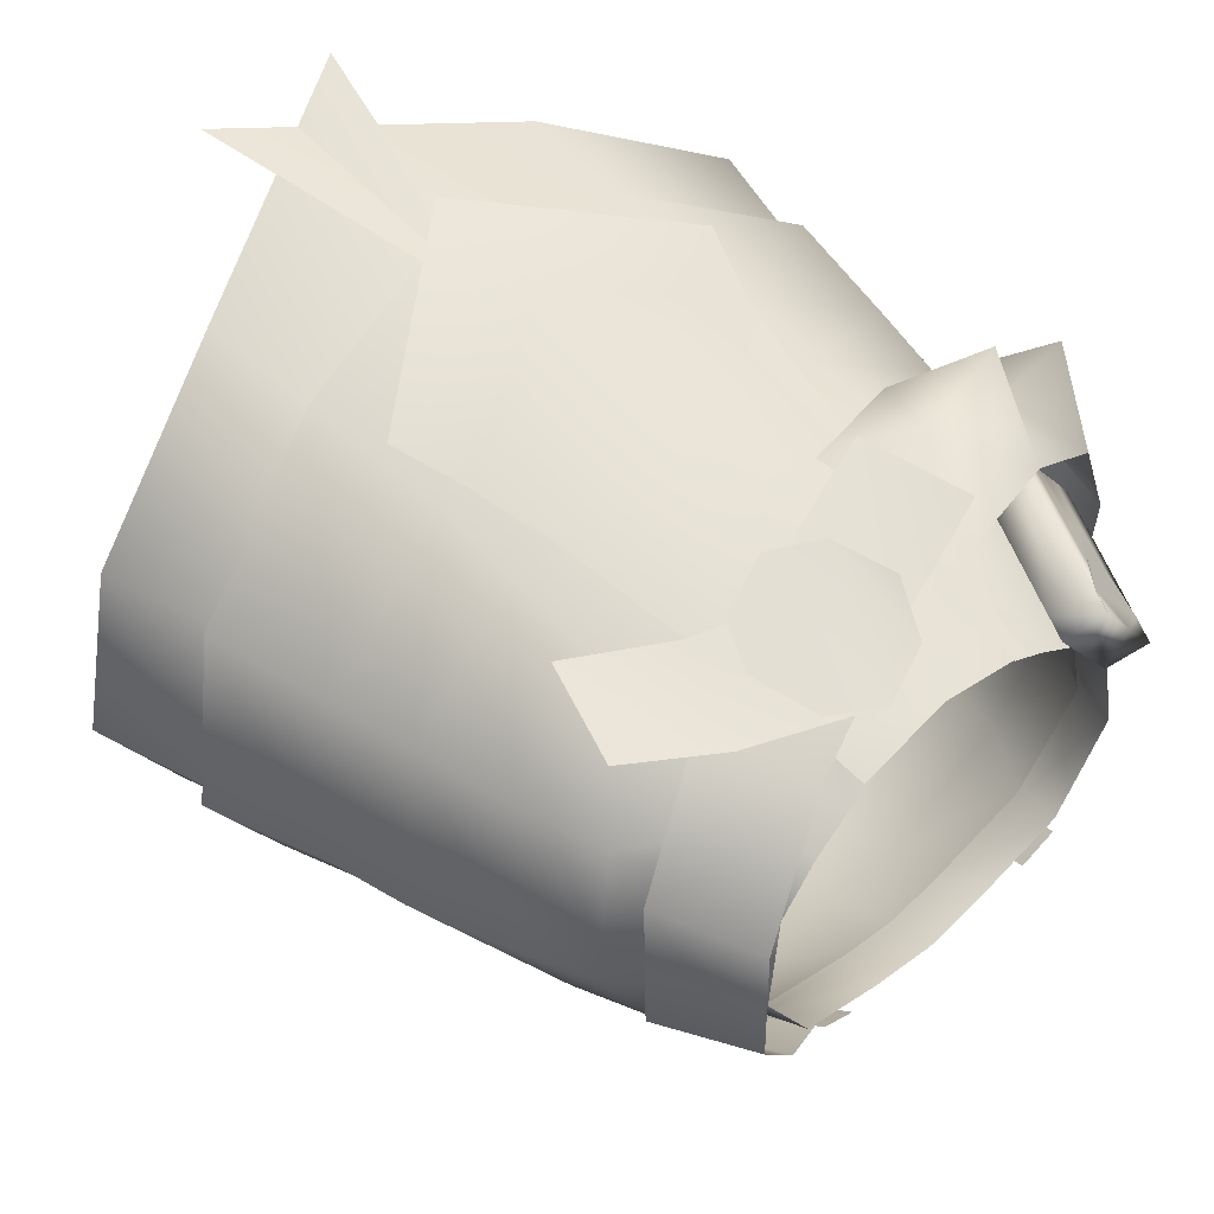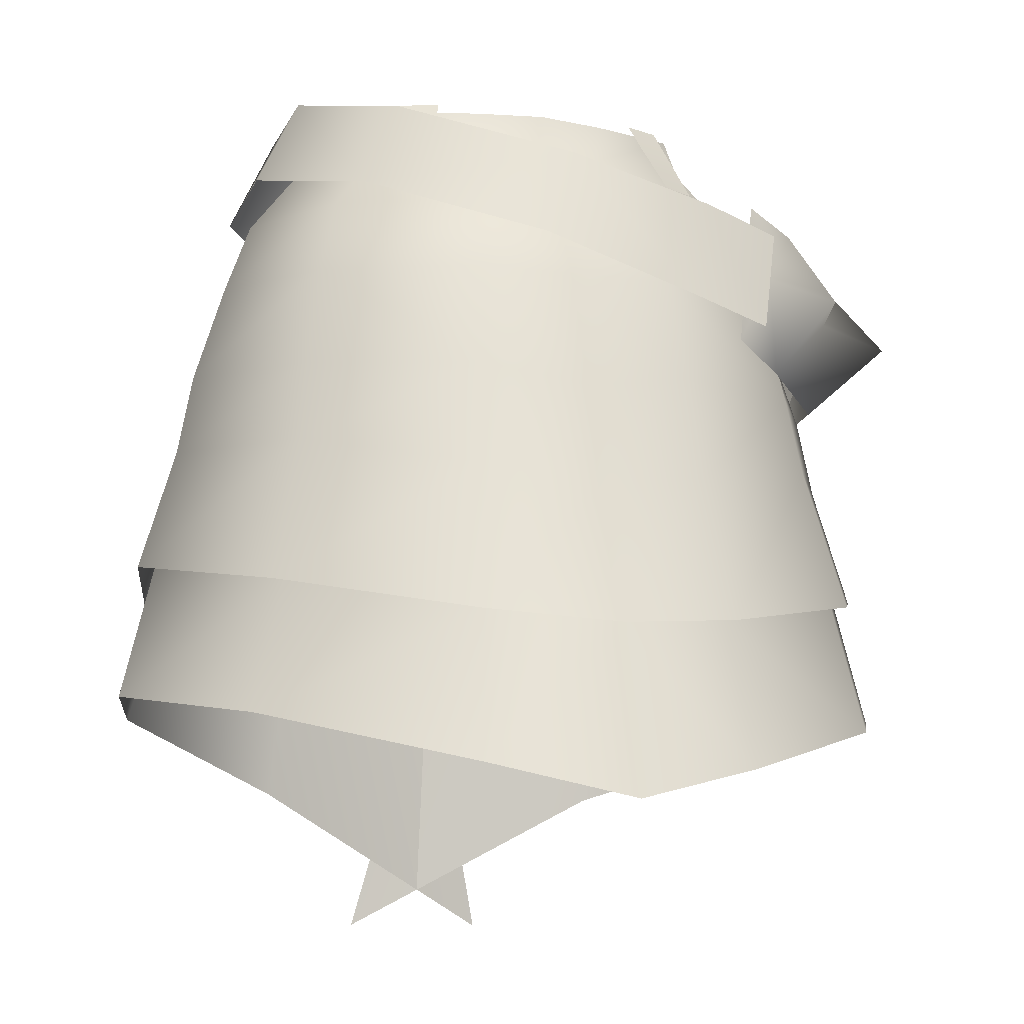
<metadata>
{"format":"obj","ext":"obj","renderer":"f3d","projection":"perspective","resolution":1024,"background":"white","views":[{"elev":50.1,"azim":136.3,"up":"+Z"},{"elev":-10.1,"azim":160.5,"up":"+Y"}]}
</metadata>
<code>
g mesh00
v 0 -40.31 -26.99
v 9.575 -39.38 -24.43
v 10.58 -50.6 -27.46
v 27.83 -24.9 -2.69
v 27.34 -36.12 10.14
v 30.77 -34.21 -3.083
v 17.27 -5.584 -10.84
v 21.95 -5.593 -1.543
v 24.05 -11.05 -1.962
v -9.575 -39.38 -24.43
v -8.424 -28.12 -21.8
v -17.33 0.1869 -0.7768
v -12.86 0.271 -8.721
v -17.27 -5.584 -10.84
v -6.834 -5.817 -16.51
v -9.351 -1.203 12.68
v -12.64 -0.6821 11.04
v -12.28 -7.353 14.24
v -20.17 -19.39 -13.51
v -26.57 -18.65 -2.418
v -24.05 -11.05 -1.962
v 0 -53.19 -30.89
v 0 -40.31 -26.99
v -10.58 -50.6 -27.46
v 0 -29.5 -22.64
v -7.963 -20.01 -19.95
v -25.06 -26.27 9.971
v -13.47 -22.36 16.22
v -23.7 -19.98 9.518
v -13.7 -14.32 15.3
v -21.97 -12.53 9.597
v -12.28 -7.353 14.24
v -20.06 -6.563 9.321
v -12.64 -0.6821 11.04
v -15.93 -0.1588 8.213
v -15.93 -0.1588 8.213
v -21.95 -5.593 -1.543
v -20.06 -6.563 9.321
v -24.05 -11.05 -1.962
v -21.97 -12.53 9.597
v -26.57 -18.65 -2.418
v -23.7 -19.98 9.518
v -27.83 -24.9 -2.69
v -25.06 -26.27 9.971
v -30.77 -34.21 -3.083
v 0 0.03924 -11.43
v 4.319 0.02056 -10.82
v 0 -5.817 -15.14
v 6.531 -5.817 -15.81
v 0 -11.86 -17.17
v 7.346 -11.86 -17.93
v 0 -21.41 -20.02
v 7.963 -20.01 -19.95
v 8.424 -28.12 -21.8
v -4.319 0.02056 -10.82
v 0 0.03924 -11.43
v -6.531 -5.817 -15.81
v 0 -5.817 -15.14
v -7.346 -11.86 -17.93
v 0 -11.86 -17.17
v -7.963 -20.01 -19.95
v 0 -21.41 -20.02
v 0 -29.5 -22.64
v 8.424 -28.12 -21.8
v 9.575 -39.38 -24.43
v -21.95 -5.593 -1.543
v -18.81 -11.5 -12.17
v -7.687 -11.86 -18.73
v 0 -5.817 -16.51
v 0 -11.86 -18.73
v 6.834 -5.817 -16.51
v 7.687 -11.86 -18.73
v 17.27 -5.584 -10.84
v 18.81 -11.5 -12.17
v 24.05 -11.05 -1.962
v 26.57 -18.65 -2.418
v 26.57 -18.65 -2.418
v 20.17 -19.39 -13.51
v 18.81 -11.5 -12.17
v 8.333 -20.01 -20.85
v 7.687 -11.86 -18.73
v 0 -21.41 -21.85
v 0 -11.86 -18.73
v -8.333 -20.01 -20.85
v -7.687 -11.86 -18.73
v -20.17 -19.39 -13.51
v -18.81 -11.5 -12.17
v -24.05 -11.05 -1.962
v -21.95 -5.593 -1.543
v 15.75 -0.3289 8.126
v 21.95 -5.593 -1.543
v 17.33 0.1869 -0.7768
v 17.27 -5.584 -10.84
v 12.82 0.271 -8.721
v 6.834 -5.817 -16.51
v 4.52 0.02056 -11.29
v 0 -5.817 -16.51
v -0.01784 0.2074 -12.03
v -6.834 -5.817 -16.51
v -4.52 0.02056 -11.29
v 27.83 -24.9 -2.69
v 30.77 -34.21 -3.083
v 20.94 -25.57 -14.84
v 23.53 -36.69 -17.02
v 8.816 -28.12 -22.78
v 10.02 -39.38 -25.53
v 0 -29.5 -23.91
v 0 -40.31 -28.2
v -8.816 -28.12 -22.78
v -10.02 -39.38 -25.53
v -20.94 -25.57 -14.84
v -23.53 -36.69 -17.02
v -27.83 -24.9 -2.69
v -30.77 -34.21 -3.083
v -27.83 -24.9 -2.69
v -26.57 -18.65 -2.418
v -20.94 -25.57 -14.84
v -20.17 -19.39 -13.51
v -8.816 -28.12 -22.78
v -8.333 -20.01 -20.85
v 0 -29.5 -23.91
v 0 -21.41 -21.85
v 8.816 -28.12 -22.78
v 8.333 -20.01 -20.85
v 20.94 -25.57 -14.84
v 20.17 -19.39 -13.51
v 27.83 -24.9 -2.69
f 1 2 3
f 4 5 6
f 7 8 9
f 1 10 11
f 12 13 14
f 14 13 15
f 16 17 18
f 19 20 21
f 3 22 23
f 23 22 24
f 23 24 10
f 2 1 25
f 25 1 11
f 25 11 26
f 27 28 29
f 29 28 30
f 29 30 31
f 31 30 32
f 31 32 33
f 33 32 34
f 33 34 35
f 36 37 38
f 38 37 39
f 38 39 40
f 40 39 41
f 40 41 42
f 42 41 43
f 42 43 44
f 44 43 45
f 46 47 48
f 48 47 49
f 48 49 50
f 50 49 51
f 50 51 52
f 52 51 53
f 52 53 54
f 55 56 57
f 57 56 58
f 57 58 59
f 59 58 60
f 59 60 61
f 61 60 62
f 61 62 63
f 63 62 64
f 63 64 65
f 35 12 66
f 66 12 14
f 66 14 67
f 67 14 15
f 67 15 68
f 68 15 69
f 68 69 70
f 70 69 71
f 70 71 72
f 72 71 73
f 72 73 74
f 74 73 75
f 74 75 76
f 77 78 79
f 79 78 80
f 79 80 81
f 81 80 82
f 81 82 83
f 83 82 84
f 83 84 85
f 85 84 86
f 85 86 87
f 87 86 88
f 87 88 89
f 90 91 92
f 92 91 93
f 92 93 94
f 94 93 95
f 94 95 96
f 96 95 97
f 96 97 98
f 98 97 99
f 98 99 100
f 100 99 13
f 101 102 103
f 103 102 104
f 103 104 105
f 105 104 106
f 105 106 107
f 107 106 108
f 107 108 109
f 109 108 110
f 109 110 111
f 111 110 112
f 111 112 113
f 113 112 114
f 115 116 117
f 117 116 118
f 117 118 119
f 119 118 120
f 119 120 121
f 121 120 122
f 121 122 123
f 123 122 124
f 123 124 125
f 125 124 126
f 125 126 127
f 127 126 76
v 26.13 -36.12 9.734
v 14.56 -50.15 18.7
v 28.79 -44.94 9.819
v 12.28 -7.353 14.24
v 12.53 -0.7661 10.99
v 9.315 -1.203 12.68
v 16.51 -5.584 -10.39
v 12.28 0.03924 -8.423
v 16.67 0.4111 -0.6316
v 20.98 -5.593 -1.475
v 16.67 0.4111 -0.6316
v 15.23 -0.1588 7.849
v 13.47 -22.36 16.22
v 0.3955 -30.83 19.26
v 13.35 -29.12 17.18
v -1.633 -44.28 21.28
v 14.22 -40.39 18.5
v 7.963 -20.01 -19.95
v 20.01 -25.57 -14.21
v 8.424 -28.12 -21.8
v 22.49 -36.69 -16.3
v 9.575 -39.38 -24.43
v 24.87 -46.64 -17.23
v 10.58 -50.6 -27.46
v 3.815 -1.284 13.81
v 12.28 -7.353 14.24
v 4.456 -7.957 15.86
v 13.7 -14.32 15.3
v 4.282 -15.52 17.22
v 13.47 -22.36 16.22
v 1.974 -23.63 18.29
v 0.3955 -30.83 19.26
v 7.877 -0.8633 12.64
v 3.646 -1.284 13.95
v 11.74 -7.353 13.6
v 4.259 -7.957 15.1
v 13.09 -14.32 14.6
v 4.08 -15.52 16.38
v 12.88 -22.33 15.46
v 1.852 -23.57 17.4
v 0.3776 -30.74 18.33
v 12.75 -29.06 16.39
v -1.561 -44.18 20.27
v 13.59 -40.32 17.67
v -5.706 -61.23 23.22
v 14.56 -50.15 18.7
v 4.319 0.02056 -10.82
v 12.28 0.03924 -8.423
v 6.531 -5.817 -15.81
v 16.51 -5.584 -10.39
v 7.346 -11.86 -17.93
v 17.98 -11.5 -11.66
v 19.28 -19.39 -12.94
v 20.98 -5.593 -1.475
v 16.51 -5.584 -10.39
v 22.98 -11.05 -1.875
v 17.98 -11.5 -11.66
v 25.39 -18.65 -2.293
v 19.28 -19.39 -12.94
v 26.59 -24.9 -2.54
v 20.01 -25.57 -14.21
v 29.4 -34.21 -2.911
v 22.49 -36.69 -16.3
v 32.03 -44.41 -3.398
v 24.87 -46.64 -17.23
v 19.17 -6.563 8.908
v 20.98 -5.593 -1.475
v 21 -12.53 9.171
v 22.98 -11.05 -1.875
v 22.65 -19.98 9.431
v 25.39 -18.65 -2.293
v 23.95 -26.27 9.549
v 26.59 -24.9 -2.54
v 26.13 -36.12 9.734
v 29.4 -34.21 -2.911
v 28.79 -44.94 9.819
v 32.03 -44.41 -3.398
v 27.34 -36.12 10.14
v 27.83 -24.9 -2.69
v 25.06 -26.27 9.971
v 26.57 -18.65 -2.418
v 23.7 -19.98 9.868
v 24.05 -11.05 -1.962
v 21.97 -12.53 9.597
v 21.95 -5.593 -1.543
v 20.06 -6.563 9.321
v 15.75 -0.3289 8.126
v 14.56 -50.15 18.7
v 26.13 -36.12 9.734
v 13.59 -40.32 17.67
v 23.95 -26.27 9.549
v 12.75 -29.06 16.39
v 22.65 -19.98 9.431
v 12.88 -22.33 15.46
v 21 -12.53 9.171
v 13.09 -14.32 14.6
v 19.17 -6.563 8.908
v 11.74 -7.353 13.6
v 15.23 -0.1588 7.849
v 7.877 -0.8633 12.64
v 20.06 -6.563 9.321
v 21.97 -12.53 9.597
v 23.7 -19.98 9.868
v 13.35 -29.12 17.18
v 25.06 -26.27 9.971
v 27.34 -36.12 10.14
f 128 129 130
f 131 132 133
f 134 135 136
f 137 138 139
f 140 141 142
f 142 141 143
f 142 143 144
f 145 146 147
f 147 146 148
f 147 148 149
f 149 148 150
f 149 150 151
f 133 152 153
f 153 152 154
f 153 154 155
f 155 154 156
f 155 156 157
f 157 156 158
f 157 158 159
f 160 161 162
f 162 161 163
f 162 163 164
f 164 163 165
f 164 165 166
f 165 167 166
f 166 167 168
f 166 168 169
f 169 168 170
f 169 170 171
f 171 170 172
f 171 172 173
f 174 175 176
f 176 175 177
f 176 177 178
f 178 177 179
f 178 179 145
f 145 179 180
f 145 180 146
f 136 181 182
f 182 181 183
f 182 183 184
f 184 183 185
f 184 185 186
f 186 185 187
f 186 187 188
f 188 187 189
f 188 189 190
f 190 189 191
f 190 191 192
f 139 193 194
f 194 193 195
f 194 195 196
f 196 195 197
f 196 197 198
f 198 197 199
f 198 199 200
f 200 199 201
f 200 201 202
f 202 201 203
f 202 203 204
f 205 206 207
f 207 206 208
f 207 208 209
f 209 208 210
f 209 210 211
f 211 210 212
f 211 212 213
f 213 212 214
f 213 214 132
f 215 216 217
f 217 216 218
f 217 218 219
f 219 218 220
f 219 220 221
f 221 220 222
f 221 222 223
f 223 222 224
f 223 224 225
f 225 224 226
f 225 226 227
f 132 131 228
f 228 131 155
f 228 155 229
f 229 155 157
f 229 157 230
f 230 157 231
f 230 231 232
f 232 231 144
f 232 144 233
v -19.28 -19.39 -12.94
v -7.963 -20.01 -19.95
v -8.424 -28.12 -21.8
v -13.59 -40.32 17.67
v -28.79 -44.94 9.819
v -14.56 -50.15 18.7
v -16.16 -5.122 17.31
v -23.77 -6.694 11.9
v -19.92 -11.62 15.97
v -25.18 -18.93 -7.507
v -26.88 -19.23 2.86
v -27.42 -13.4 -2.343
v -24.33 -12.44 -12.44
v -26.37 -7.329 -7.552
v -20.06 -5.965 -14.91
v -22.3 -18.25 11.83
v -14.2 -16.61 17.44
v -22.48 -12.05 -18.34
v -16.37 -10.89 -18.99
v -18.7 -17.51 -14.94
v 15.45 -4.289 -12.93
v 0.0109 -1.897 -18.33
v 12.44 2.766 -11.34
v -9.769 -5.092 19.61
v -7.828 -13.33 20.16
v -0.2359 -2.616 16.66
v 1.607 -10.65 18.52
v -27.85 -7.622 2.847
v -26.29 -12.54 7.621
v -32.48 -13.53 2.722
v -26.29 -12.54 7.621
v -27.85 -7.622 2.847
v -22.3 -18.25 11.83
v -19.92 -11.62 15.97
v -27.4 -12.69 15.44
v -31.25 -13.36 -9.538
v -27.42 -13.4 -2.343
v -26.37 -7.329 -7.552
v -24.33 -12.44 -12.44
v -25.18 -18.93 -7.507
v -17.88 -11.09 22.69
v -10.79 -10.04 20.69
v -16.16 -5.122 17.31
v -14.2 -16.61 17.44
v -5.41 -14.51 18.97
v -10.79 -10.04 20.69
v -7.173 -3.01 18.31
v -16.16 -5.122 17.31
v -27.42 -13.4 -2.343
v -26.88 -19.23 2.86
v -18.7 -17.51 -14.94
v -25.18 -18.93 -7.507
v -14.2 -16.61 17.44
v -26.88 -19.23 2.86
v -20.06 -5.965 -14.91
v -14.99 -5.029 -18.64
v -16.37 -10.89 -18.99
v -13.4 -16.25 -19.74
v -18.7 -17.51 -14.94
v -27.85 -7.622 2.847
v -26.37 -7.329 -7.552
v -24.33 -12.44 -12.44
v -20.06 -5.965 -14.91
v -23.77 -6.694 11.9
v -26.29 -12.54 7.621
v -9.575 -39.38 -24.43
v -10.58 -50.6 -27.46
v -24.87 -46.64 -17.23
v -29.4 -34.21 -2.911
v -32.03 -44.41 -3.398
v -28.79 -44.94 9.819
v -27.34 -36.12 10.14
v -14.22 -40.39 18.5
v -13.35 -29.12 17.18
v -1.974 -23.63 18.29
v -13.35 -29.12 17.18
v -0.3955 -30.83 19.26
v 1.621 -44.28 21.28
v -20.01 -25.57 -14.21
v -22.49 -36.69 -16.3
v -12.28 0.03924 -8.423
v -4.319 0.02056 -10.82
v -6.531 -5.817 -15.81
v -22.49 -36.69 -16.3
v -24.87 -46.64 -17.23
v -32.03 -44.41 -3.398
v 15.45 -4.289 -12.93
v 2.945 -8.996 -19.98
v 0.0109 -1.897 -18.33
v -9.314 -13.27 -20.78
v -10.96 -5.408 -19.58
v -15.65 -14.96 -19.66
v -17.04 -7.12 -18.49
v -3.815 -1.284 13.81
v -7.877 -0.8633 12.64
v -4.259 -7.957 15.1
v -11.74 -7.353 13.6
v -4.08 -15.52 16.38
v -13.09 -14.32 14.6
v -12.88 -22.33 15.46
v -14.56 -50.15 18.7
v 5.706 -61.23 23.22
v -13.59 -40.32 17.67
v 1.548 -44.18 20.27
v -12.75 -29.06 16.39
v -0.3776 -30.74 18.33
v -12.88 -22.33 15.46
v -1.852 -23.57 17.4
v -4.08 -15.52 16.38
v -7.346 -11.86 -17.93
v -17.98 -11.5 -11.66
v -16.51 -5.584 -10.39
v -12.28 0.03924 -8.423
v -28.79 -44.94 9.819
v -13.59 -40.32 17.67
v -26.13 -36.12 9.734
v -12.75 -29.06 16.39
v -23.95 -26.27 9.549
v -12.88 -22.33 15.46
v -22.65 -19.98 9.081
v -13.09 -14.32 14.6
v -21 -12.53 9.171
v -11.74 -7.353 13.6
v -19.17 -6.563 8.908
v -7.877 -0.8633 12.64
v -15.23 -0.1588 7.849
v -26.13 -36.12 9.734
v -23.95 -26.27 9.549
v -26.59 -24.9 -2.54
v -22.65 -19.98 9.081
v -25.39 -18.65 -2.293
v -21 -12.53 9.171
v -22.98 -11.05 -1.875
v -19.17 -6.563 8.908
v -20.98 -5.593 -1.475
v -15.23 -0.1588 7.849
v -16.67 0.4111 -0.6316
v -29.4 -34.21 -2.911
v -26.59 -24.9 -2.54
v -20.01 -25.57 -14.21
v -25.39 -18.65 -2.293
v -19.28 -19.39 -12.94
v -22.98 -11.05 -1.875
v -17.98 -11.5 -11.66
v -20.98 -5.593 -1.475
v -16.51 -5.584 -10.39
v -16.67 0.4111 -0.6316
v -12.28 0.03924 -8.423
v -3.646 -1.284 13.95
v -9.351 -1.203 12.68
v -4.456 -7.957 15.86
v -12.28 -7.353 14.24
v -4.282 -15.52 17.22
v -13.7 -14.32 15.3
v -1.974 -23.63 18.29
v -13.47 -22.36 16.22
v -25.06 -26.27 9.971
v -30.77 -34.21 -3.083
f 234 235 236
f 237 238 239
f 240 241 242
f 243 244 245
f 246 247 248
f 242 249 250
f 251 252 253
f 254 255 256
f 257 258 259
f 259 258 260
f 241 261 262
f 263 264 265
f 266 267 268
f 269 270 271
f 271 272 269
f 269 272 273
f 269 273 270
f 274 275 276
f 277 278 279
f 279 278 280
f 279 280 281
f 265 282 263
f 263 282 283
f 263 283 264
f 284 285 246
f 276 267 274
f 274 267 286
f 274 286 275
f 262 287 249
f 288 289 290
f 290 289 291
f 290 291 292
f 245 293 294
f 253 295 251
f 251 295 296
f 251 296 252
f 267 297 268
f 268 297 298
f 268 298 266
f 299 300 301
f 302 303 304
f 305 306 307
f 308 309 310
f 310 309 306
f 310 306 311
f 234 236 312
f 312 236 299
f 312 299 313
f 313 299 301
f 314 315 316
f 317 318 319
f 320 321 322
f 322 321 323
f 322 323 324
f 324 323 325
f 324 325 326
f 327 328 329
f 329 328 330
f 329 330 331
f 331 330 332
f 331 332 333
f 334 335 336
f 336 335 337
f 336 337 338
f 338 337 339
f 338 339 340
f 340 339 341
f 340 341 342
f 235 234 343
f 343 234 344
f 343 344 316
f 316 344 345
f 316 345 346
f 347 348 349
f 349 348 350
f 349 350 351
f 351 350 352
f 351 352 353
f 353 352 354
f 353 354 355
f 355 354 356
f 355 356 357
f 357 356 358
f 357 358 359
f 304 360 302
f 302 360 361
f 302 361 362
f 362 361 363
f 362 363 364
f 364 363 365
f 364 365 366
f 366 365 367
f 366 367 368
f 368 367 369
f 368 369 370
f 319 371 317
f 317 371 372
f 317 372 373
f 373 372 374
f 373 374 375
f 375 374 376
f 375 376 377
f 377 376 378
f 377 378 379
f 379 378 380
f 379 380 381
f 382 383 384
f 384 383 385
f 384 385 386
f 386 385 387
f 386 387 388
f 388 387 389
f 388 389 307
f 307 389 390
f 307 390 305
f 305 390 391
v 12.62 -3.552 15.49
v 17.24 -14.53 18.07
v 19.66 -7.032 17.18
v -7.718 -1.45 13.99
v 0 -1.755 15.06
v 0 1.891 14.18
v 5.316 3.416 -9.894
v 4.52 0.02056 -11.29
v -0.01784 0.2074 -12.03
v 6.978 -1.822 15.41
v 7.297 -9.797 18.13
v 8.703 -6.531 16.71
v -7.337 2.162 12.85
v 0 1.891 14.18
v 7.717 -1.45 13.99
v 7.313 2.162 12.85
v -4.52 0.02056 -11.29
v -0.02082 3.427 -10.85
v 15.75 -0.3289 8.126
v 17.33 0.1869 -0.7768
v 14.99 3.033 7.095
v -6.234 2.162 12.97
v -8.734 2.351 11.83
v -6.558 -1.45 14.11
v -0.002974 -43.8 25.05
v -0.002974 -33.77 23.84
v -14.25 -32.59 20.85
v -12.2 -27.18 19.38
v 14.23 -32.59 20.85
v 12.19 -27.18 19.38
v 10.81 -21.43 18.28
v 12.44 2.766 -11.34
v 18.15 5.26 -1.836
v 15.45 -4.289 -12.93
v 21.64 -1.644 -2.13
v 17.81 4.799 8.007
v 21.22 -2.364 9.071
v 18.15 5.26 -1.836
v 21.64 -1.644 -2.13
v 17.81 4.799 8.007
v 9.82 0.9306 13.86
v 21.22 -2.364 9.071
v 12.59 -6.606 15.87
v 9.82 0.9306 13.86
v -0.2359 -2.616 16.66
v 12.59 -6.606 15.87
v 1.607 -10.65 18.52
v 10.24 -10.66 17.61
v 4.462 -0.3121 15.13
v 3.731 -8.347 17.56
v 12.81 -2.123 -11.38
v 10.12 -2.128 -12.93
v 12.3 -0.1364 -10.21
v -9.55 -0.1644 -11.68
v -10.12 -2.128 -12.93
v -12.81 -2.123 -11.38
v -18.81 -8.437 8.668
v -21.2 -7.006 10.59
v -19.97 -8.349 7.119
v -22.36 -6.918 9.037
v -12.92 2.773 8.332
v -15.4 2.96 5.018
v -15.31 4.204 10.25
v -15 -8.725 13.75
v -16.16 -8.637 12.2
v -11.16 0.7774 11.98
v -12.92 2.773 8.332
v -10.43 2.584 11.65
v -15.4 2.96 5.018
v -16.13 1.153 5.353
v -18.5 2.652 7.259
v -22.36 -6.918 9.037
v -18.33 0.1775 9.299
v -21.2 -7.006 10.59
v -13.53 2.276 13.89
v -15.71 -0.01869 12.8
v -17.39 -7.293 15.67
v -18.56 -7.206 14.11
v -19.97 -8.349 7.119
v -22.36 -6.918 9.037
v -16.13 1.153 5.353
v -18.5 2.652 7.259
v -17.8 4.391 6.935
v -15.4 2.96 5.018
v -18.3 -1.792 10.98
v -17.91 -1.813 11.5
v -18.55 2.612 7.297
v -12.83 4.016 13.56
v -11.16 0.7774 11.98
v -10.43 2.584 11.65
v -15 -8.725 13.75
v -17.39 -7.293 15.67
v -16.16 -8.637 12.2
v -18.56 -7.206 14.11
v -17.48 -8.538 10.43
v -18.81 -8.437 8.668
v -19.97 -8.349 7.119
v -13.53 2.276 13.89
v -17.39 -7.293 15.67
v -15 -8.725 13.75
v -0.000991 -9.691 17.88
v -9.058 -9.906 16.18
v -0.002974 -21.24 20.86
v -10.82 -21.43 18.28
v -0.002974 -27.06 22.2
v 12.82 0.271 -8.721
v 12.02 3.464 -7.763
v 16.17 3.517 -0.4836
v -15.93 -0.1588 8.213
v -15.03 3.033 7.095
v -17.33 0.1869 -0.7768
v -16.22 3.517 -0.4836
v -12.86 0.271 -8.721
v -12.07 3.464 -7.763
v -5.356 3.416 -9.894
v 0 -1.755 15.06
v 9.056 -9.906 16.18
v 2.659 -11.38 19.02
v 3.538 0.4784 15.44
v -1.252 -9.478 18.83
v -0.903 -1.076 16.4
v -2.81 -4.896 18.1
v -15.03 3.033 7.095
v -15.93 -0.1588 8.213
v -11.88 2.693 10.05
v -12.64 -0.6821 11.04
v -9.351 -1.203 12.68
v 9.55 -0.1644 -11.68
v 8.981 1.796 -10.44
v 11.78 1.846 -9.04
v 8.333 4.029 -9.149
v 11.15 4.1 -7.803
v -12.3 -0.1364 -10.21
v -11.78 1.846 -9.04
v -8.981 1.796 -10.44
v -11.15 4.1 -7.803
v -8.333 4.029 -9.149
v 6.214 2.162 12.97
v 6.558 -1.45 14.11
v 8.693 2.351 11.82
v 9.315 -1.203 12.68
v 11.84 2.693 10.05
v 12.53 -0.7661 10.99
v 14.99 3.033 7.095
v 15.75 -0.3289 8.126
v -10.43 2.584 11.65
v -12.83 4.016 13.56
v -13.59 2.239 13.92
v -16.09 2.409 10.62
v -17.52 -1.85 12.02
v -17.8 4.391 6.935
f 392 393 394
f 395 396 397
f 398 399 400
f 401 402 403
f 404 395 397
f 405 406 407
f 408 409 400
f 400 409 398
f 410 411 412
f 413 414 415
f 416 417 418
f 418 417 419
f 416 420 417
f 417 420 421
f 417 421 422
f 423 424 425
f 425 424 426
f 427 428 429
f 429 428 430
f 431 432 433
f 433 432 434
f 435 436 437
f 437 436 438
f 393 392 439
f 439 392 440
f 439 440 441
f 442 443 444
f 445 446 447
f 448 449 450
f 450 449 451
f 452 453 454
f 455 456 457
f 457 456 458
f 457 458 459
f 460 458 461
f 462 463 464
f 464 463 465
f 466 467 468
f 468 467 469
f 470 471 472
f 471 473 472
f 472 473 474
f 472 474 475
f 476 477 478
f 479 480 481
f 482 483 484
f 484 483 485
f 456 486 458
f 458 486 487
f 458 487 461
f 461 487 488
f 479 489 480
f 480 489 490
f 480 490 491
f 396 395 492
f 492 395 493
f 492 493 494
f 494 493 495
f 494 495 496
f 399 398 497
f 497 398 498
f 497 498 411
f 411 498 499
f 411 499 412
f 500 501 502
f 502 501 503
f 502 503 504
f 504 503 505
f 504 505 408
f 408 505 506
f 408 506 409
f 405 507 406
f 406 507 492
f 406 492 508
f 508 492 494
f 508 494 422
f 422 494 496
f 422 496 417
f 417 496 495
f 417 495 419
f 402 401 509
f 509 401 510
f 509 510 511
f 511 510 512
f 511 512 513
f 514 515 516
f 516 515 517
f 516 517 414
f 414 517 518
f 414 518 415
f 443 519 444
f 444 519 520
f 444 520 521
f 521 520 522
f 521 522 523
f 447 524 445
f 445 524 525
f 445 525 526
f 526 525 527
f 526 527 528
f 529 530 531
f 531 530 532
f 531 532 533
f 533 532 534
f 533 534 535
f 535 534 536
f 537 452 538
f 538 452 454
f 538 454 539
f 539 454 540
f 539 540 541
f 453 542 454
f 454 542 478
f 454 478 540
f 540 478 477
f 540 477 541
v -19.88 -7.105 12.35
v -16.16 -8.637 12.2
v -18.56 -7.206 14.11
v -18.33 0.1775 9.299
v -21.2 -7.006 10.59
v -17.68 -1.643 11.34
v -17.48 -8.538 10.43
v -21.2 -7.006 10.59
v -18.81 -8.437 8.668
v -19.88 -7.105 12.35
v -18.56 -7.206 14.11
v -15.71 -0.01869 12.8
f 543 544 545
f 546 547 548
f 544 543 549
f 549 543 550
f 549 550 551
f 547 552 548
f 548 552 553
f 548 553 554

</code>
